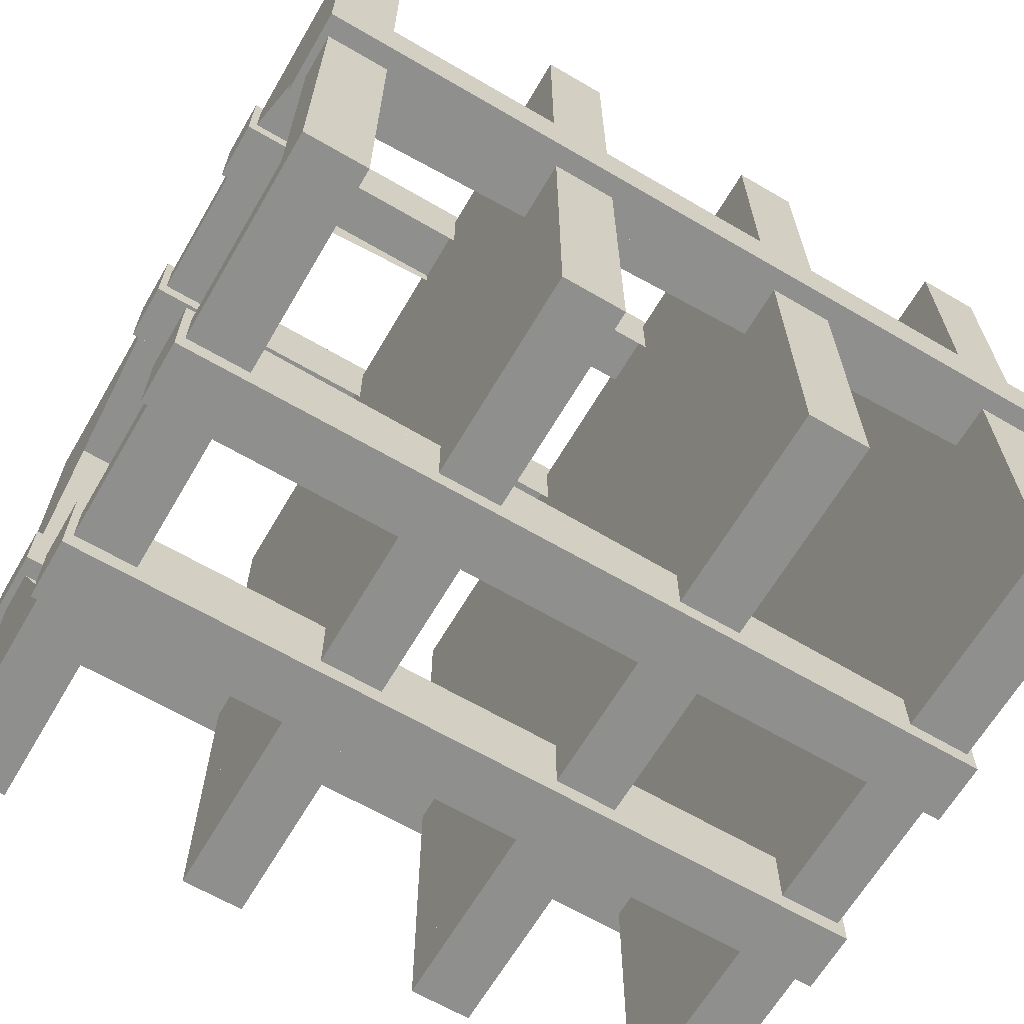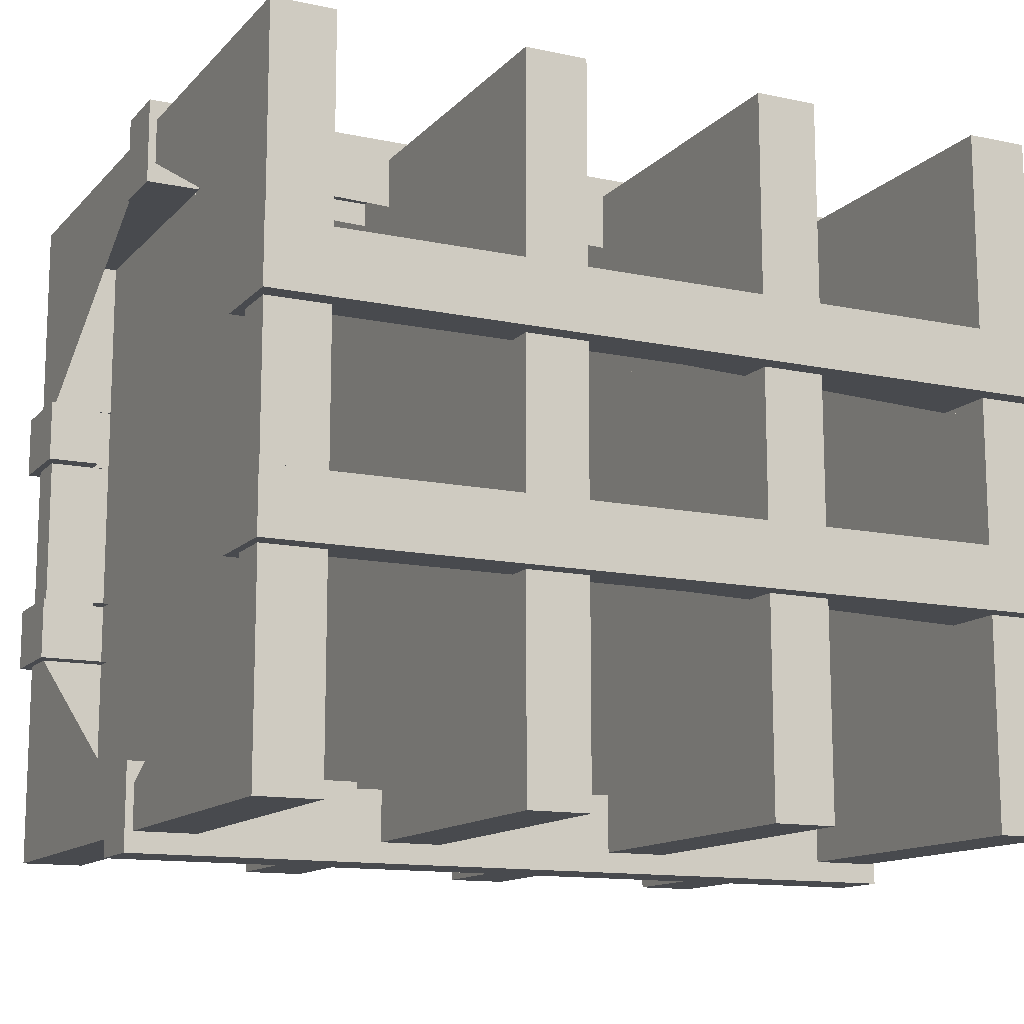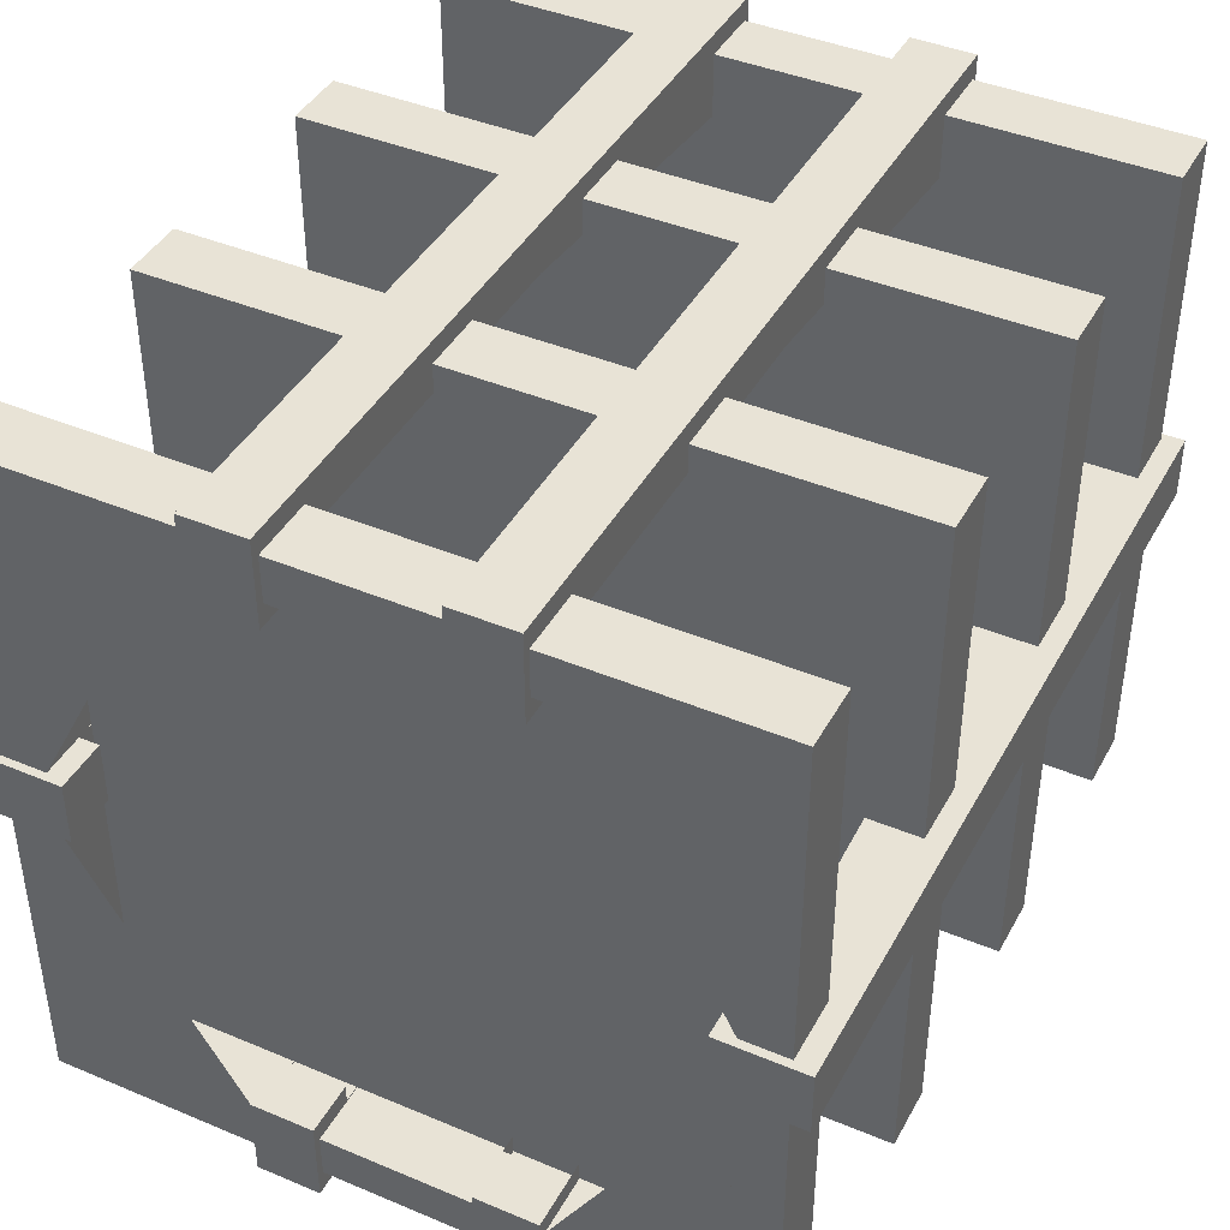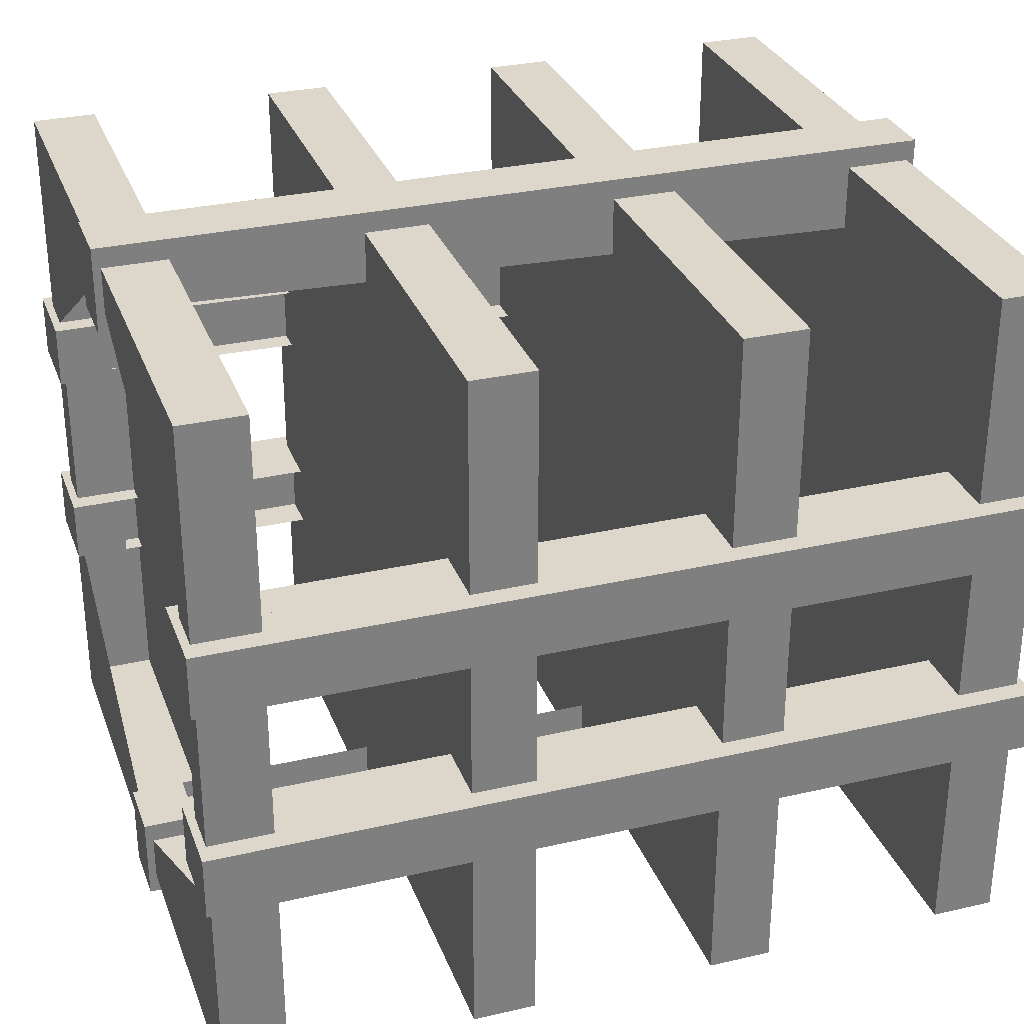
<metadata>
{"format":"obj","ext":"obj","renderer":"f3d","projection":"perspective","resolution":1024,"background":"white","views":[{"elev":-65.2,"azim":149.6,"up":"+Z"},{"elev":-13.0,"azim":-25.9,"up":"+Y"},{"elev":41.9,"azim":-63.2,"up":"+Z"},{"elev":30.4,"azim":-18.5,"up":"+Y"}]}
</metadata>
<code>
g
v -0.1879 -0.367 0.367
v -0.1121 -0.367 0.367
v -0.1121 0.367 0.367
v -0.1879 0.367 0.367
v -0.1879 -0.367 -0.367
v -0.1879 0.367 -0.367
v -0.1121 0.367 -0.367
v -0.1121 -0.367 -0.367
v -0.1121 -0.1679 0.4215
v -0.1121 -0.4215 0.4215
v -0.1879 -0.4215 0.4215
v -0.1879 -0.1679 0.4215
v -0.1879 0.4215 0.4215
v -0.1121 0.4215 0.4215
v -0.1121 0.1679 0.4215
v -0.1879 0.1679 0.4215
v -0.1879 0.09206 0.4215
v -0.1121 0.09206 0.4215
v -0.1121 -0.09206 0.4215
v -0.1879 -0.09206 0.4215
v -0.1121 0.4215 -0.4215
v -0.1879 0.4215 -0.4215
v -0.1879 0.1679 -0.4215
v -0.1121 0.1679 -0.4215
v -0.1121 -0.4215 -0.4215
v -0.1121 -0.1679 -0.4215
v -0.1879 -0.1679 -0.4215
v -0.1879 -0.4215 -0.4215
v -0.1879 0.09206 -0.4215
v -0.1879 -0.09206 -0.4215
v -0.1121 -0.09206 -0.4215
v -0.1121 0.09206 -0.4215
v -0.1879 0.4215 -0.03793
v -0.1121 0.4215 -0.03793
v -0.1121 0.4215 0.03793
v -0.1879 0.4215 0.03793
v -0.1879 -0.4215 -0.03793
v -0.1121 -0.4215 -0.03793
v -0.1879 -0.4215 0.03793
v -0.1121 -0.4215 0.03793
v -0.1121 -0.1679 -0.3883
v -0.1121 -0.3883 -0.03793
v -0.1121 -0.3883 0.03793
v -0.1121 -0.1679 0.3883
v -0.1121 -0.09206 0.3883
v -0.1121 0.09206 0.3883
v -0.1121 0.1679 0.3883
v -0.1121 0.3883 0.03793
v -0.1121 0.3883 -0.03793
v -0.1121 0.1679 -0.3883
v -0.1121 0.09206 -0.3883
v -0.1121 -0.09206 -0.3883
v -0.1879 0.09206 0.3883
v -0.1879 -0.09206 0.3883
v -0.1879 -0.1679 0.3883
v -0.1879 -0.3883 0.03793
v -0.1879 -0.3883 -0.03793
v -0.1879 -0.1679 -0.3883
v -0.1879 -0.09206 -0.3883
v -0.1879 0.09206 -0.3883
v -0.1879 0.1679 -0.3883
v -0.1879 0.3883 -0.03793
v -0.1879 0.3883 0.03793
v -0.1879 0.1679 0.3883
v 0.1121 -0.367 0.367
v 0.1879 -0.367 0.367
v 0.1879 0.367 0.367
v 0.1121 0.367 0.367
v 0.1121 -0.367 -0.367
v 0.1121 0.367 -0.367
v 0.1879 0.367 -0.367
v 0.1879 -0.367 -0.367
v 0.1879 -0.1679 0.4215
v 0.1879 -0.4215 0.4215
v 0.1121 -0.4215 0.4215
v 0.1121 -0.1679 0.4215
v 0.1121 0.4215 0.4215
v 0.1879 0.4215 0.4215
v 0.1879 0.1679 0.4215
v 0.1121 0.1679 0.4215
v 0.1121 0.09206 0.4215
v 0.1879 0.09206 0.4215
v 0.1879 -0.09206 0.4215
v 0.1121 -0.09206 0.4215
v 0.1879 0.4215 -0.4215
v 0.1121 0.4215 -0.4215
v 0.1121 0.1679 -0.4215
v 0.1879 0.1679 -0.4215
v 0.1879 -0.4215 -0.4215
v 0.1879 -0.1679 -0.4215
v 0.1121 -0.1679 -0.4215
v 0.1121 -0.4215 -0.4215
v 0.1121 0.09206 -0.4215
v 0.1121 -0.09206 -0.4215
v 0.1879 -0.09206 -0.4215
v 0.1879 0.09206 -0.4215
v 0.1121 0.4215 -0.03793
v 0.1879 0.4215 -0.03793
v 0.1879 0.4215 0.03793
v 0.1121 0.4215 0.03793
v 0.1121 -0.4215 -0.03793
v 0.1879 -0.4215 -0.03793
v 0.1121 -0.4215 0.03793
v 0.1879 -0.4215 0.03793
v 0.1879 -0.09206 -0.3883
v 0.1879 -0.1679 -0.3883
v 0.1879 -0.3883 -0.03793
v 0.1879 -0.3883 0.03793
v 0.1879 -0.1679 0.3883
v 0.1879 -0.09206 0.3883
v 0.1879 0.09206 0.3883
v 0.1879 0.1679 0.3883
v 0.1879 0.3883 0.03793
v 0.1879 0.3883 -0.03793
v 0.1879 0.1679 -0.3883
v 0.1879 0.09206 -0.3883
v 0.1121 0.1679 0.3883
v 0.1121 0.09206 0.3883
v 0.1121 -0.09206 0.3883
v 0.1121 -0.1679 0.3883
v 0.1121 -0.3883 0.03793
v 0.1121 -0.3883 -0.03793
v 0.1121 -0.1679 -0.3883
v 0.1121 -0.09206 -0.3883
v 0.1121 0.09206 -0.3883
v 0.1121 0.1679 -0.3883
v 0.1121 0.3883 -0.03793
v 0.1121 0.3883 0.03793
v 0.4974 0.09206 -0.4459
v 0.4974 0.1679 -0.4459
v -0.4974 0.1679 -0.4459
v -0.4974 0.09206 -0.4459
v -0.4879 0.1679 -0.367
v -0.4331 0.1679 -0.367
v -0.4331 0.1679 -0.343
v -0.4974 0.1679 -0.343
v 0.4974 0.1679 -0.343
v 0.4331 0.1679 -0.343
v 0.4331 0.1679 -0.367
v 0.4879 0.1679 -0.367
v 0.4879 0.1679 -0.4215
v 0.4121 0.1679 -0.4215
v 0.4121 0.1679 -0.3883
v -0.4121 0.1679 -0.3883
v -0.4121 0.1679 -0.4215
v -0.4879 0.1679 -0.4215
v -0.4879 0.09206 -0.367
v -0.4879 0.09206 -0.4215
v -0.4121 0.09206 -0.4215
v -0.4121 0.09206 -0.3883
v 0.4121 0.09206 -0.3883
v 0.4121 0.09206 -0.4215
v 0.4879 0.09206 -0.4215
v 0.4879 0.09206 -0.367
v 0.4331 0.09206 -0.367
v 0.4331 0.09206 -0.343
v 0.4974 0.09206 -0.343
v -0.4974 0.09206 -0.343
v -0.4331 0.09206 -0.343
v -0.4331 0.09206 -0.367
v -0.4331 0.09206 0.343
v -0.4331 0.1679 0.343
v -0.4974 0.1679 0.343
v -0.4974 0.09206 0.343
v -0.4974 -0.1679 0.343
v -0.4331 -0.1679 0.343
v -0.4331 -0.09206 0.343
v -0.4974 -0.09206 0.343
v 0.4331 -0.09206 0.343
v 0.4331 -0.1679 0.343
v 0.4974 -0.1679 0.343
v 0.4974 -0.09206 0.343
v 0.4331 0.09206 0.343
v 0.4974 0.09206 0.343
v 0.4974 0.1679 0.343
v 0.4331 0.1679 0.343
v 0.4331 -0.1679 -0.343
v 0.4331 -0.09206 -0.343
v 0.4974 -0.09206 -0.343
v 0.4974 -0.1679 -0.343
v -0.4974 -0.1679 -0.343
v -0.4974 -0.09206 -0.343
v -0.4331 -0.09206 -0.343
v -0.4331 -0.1679 -0.343
v 0.4974 0.343 0.03793
v 0.4974 0.343 -0.03793
v 0.4331 0.343 -0.03793
v 0.4331 0.343 0.03793
v -0.4331 0.343 0.03793
v -0.4331 0.343 -0.03793
v -0.4974 0.343 -0.03793
v -0.4974 0.343 0.03793
v -0.4974 -0.343 -0.03793
v -0.4331 -0.343 -0.03793
v -0.4331 -0.343 0.03793
v -0.4974 -0.343 0.03793
v 0.4974 -0.343 -0.03793
v 0.4974 -0.343 0.03793
v 0.4331 -0.343 0.03793
v 0.4331 -0.343 -0.03793
v -0.4879 0.09206 0.4215
v -0.4121 0.09206 0.4215
v -0.4121 -0.09206 0.4215
v -0.4879 -0.09206 0.4215
v -0.4121 -0.1679 0.4215
v -0.4121 -0.4215 0.4215
v -0.4879 -0.4215 0.4215
v -0.4879 -0.1679 0.4215
v -0.4879 0.1679 0.4215
v -0.4879 0.4215 0.4215
v -0.4121 0.4215 0.4215
v -0.4121 0.1679 0.4215
v -0.4121 0.4215 -0.4215
v -0.4879 0.4215 -0.4215
v -0.4121 -0.4215 -0.4215
v -0.4121 -0.1679 -0.4215
v -0.4879 -0.1679 -0.4215
v -0.4879 -0.4215 -0.4215
v -0.4879 -0.09206 -0.4215
v -0.4121 -0.09206 -0.4215
v -0.4879 0.4215 -0.03793
v -0.4121 0.4215 -0.03793
v -0.4121 0.4215 0.03793
v -0.4879 0.4215 0.03793
v -0.4879 -0.4215 0.03793
v -0.4121 -0.4215 0.03793
v -0.4879 -0.4215 -0.03793
v -0.4121 -0.4215 -0.03793
v -0.4121 -0.1679 -0.3883
v -0.4121 -0.367 -0.367
v -0.4121 0.367 -0.367
v -0.4121 0.367 0.367
v -0.4121 -0.367 0.367
v -0.4121 -0.3883 -0.03793
v -0.4121 -0.3883 0.03793
v -0.4121 -0.1679 0.3883
v -0.4121 -0.09206 0.3883
v -0.4121 0.09206 0.3883
v -0.4121 0.1679 0.3883
v -0.4121 0.3883 0.03793
v -0.4121 0.3883 -0.03793
v -0.4121 -0.09206 -0.3883
v -0.4879 0.1679 0.367
v -0.4879 0.367 0.367
v -0.4879 0.367 0.03793
v -0.4879 -0.367 0.03793
v -0.4879 -0.367 0.367
v -0.4879 -0.1679 0.367
v -0.4879 -0.09206 0.367
v -0.4879 0.09206 0.367
v -0.4879 -0.367 -0.03793
v -0.4879 -0.1679 -0.367
v -0.4879 -0.367 -0.367
v -0.4879 0.367 -0.03793
v -0.4879 0.367 -0.367
v -0.4879 -0.09206 -0.367
v -0.4331 -0.1679 0.367
v -0.4331 0.1679 0.367
v -0.4331 0.09206 0.367
v -0.4331 -0.09206 0.367
v -0.4331 -0.1679 -0.367
v -0.4331 -0.09206 -0.367
v -0.4331 0.367 -0.03793
v -0.4331 0.367 0.03793
v -0.4331 -0.367 0.03793
v -0.4331 -0.367 -0.03793
v 0.4879 -0.1679 0.4215
v 0.4879 -0.4215 0.4215
v 0.4121 -0.4215 0.4215
v 0.4121 -0.1679 0.4215
v 0.4121 0.4215 0.4215
v 0.4879 0.4215 0.4215
v 0.4879 0.1679 0.4215
v 0.4121 0.1679 0.4215
v 0.4121 0.09206 0.4215
v 0.4879 0.09206 0.4215
v 0.4879 -0.09206 0.4215
v 0.4121 -0.09206 0.4215
v 0.4121 -0.09206 -0.4215
v 0.4879 -0.09206 -0.4215
v 0.4879 0.4215 -0.4215
v 0.4121 0.4215 -0.4215
v 0.4121 -0.4215 -0.4215
v 0.4879 -0.4215 -0.4215
v 0.4879 -0.1679 -0.4215
v 0.4121 -0.1679 -0.4215
v 0.4879 0.4215 -0.03793
v 0.4121 0.4215 -0.03793
v 0.4121 0.4215 0.03793
v 0.4879 0.4215 0.03793
v 0.4121 -0.4215 -0.03793
v 0.4879 -0.4215 -0.03793
v 0.4121 -0.4215 0.03793
v 0.4879 -0.4215 0.03793
v 0.4879 -0.367 -0.03793
v 0.4879 -0.367 -0.367
v 0.4879 -0.1679 -0.367
v 0.4879 0.367 -0.367
v 0.4879 0.367 -0.03793
v 0.4879 -0.09206 -0.367
v 0.4879 0.367 0.03793
v 0.4879 0.367 0.367
v 0.4879 0.1679 0.367
v 0.4879 -0.1679 0.367
v 0.4879 -0.367 0.367
v 0.4879 -0.367 0.03793
v 0.4879 0.09206 0.367
v 0.4879 -0.09206 0.367
v 0.4121 0.09206 0.3883
v 0.4121 -0.09206 0.3883
v 0.4121 -0.1679 0.3883
v 0.4121 -0.3883 0.03793
v 0.4121 -0.3883 -0.03793
v 0.4121 -0.1679 -0.3883
v 0.4121 -0.09206 -0.3883
v 0.4121 0.3883 -0.03793
v 0.4121 0.3883 0.03793
v 0.4121 0.367 0.367
v 0.4121 0.367 -0.367
v 0.4121 -0.367 -0.367
v 0.4121 -0.367 0.367
v 0.4121 0.1679 0.3883
v 0.4331 -0.1679 0.367
v 0.4331 -0.09206 0.367
v 0.4331 0.09206 0.367
v 0.4331 0.1679 0.367
v 0.4331 -0.09206 -0.367
v 0.4331 -0.1679 -0.367
v 0.4331 0.367 -0.03793
v 0.4331 0.367 0.03793
v 0.4331 -0.367 -0.03793
v 0.4331 -0.367 0.03793
v 0.4974 -0.09206 0.4459
v 0.4974 -0.1679 0.4459
v -0.4974 -0.1679 0.4459
v -0.4974 -0.09206 0.4459
v 0.4974 -0.1679 -0.4459
v 0.4974 -0.09206 -0.4459
v -0.4974 -0.09206 -0.4459
v -0.4974 -0.1679 -0.4459
v 0.4974 0.1679 0.4459
v 0.4974 0.09206 0.4459
v -0.4974 0.09206 0.4459
v -0.4974 0.1679 0.4459
v 0.4974 -0.4459 0.03793
v 0.4974 -0.4459 -0.03793
v -0.4974 -0.4459 -0.03793
v -0.4974 -0.4459 0.03793
v 0.4974 0.4459 -0.03793
v 0.4974 0.4459 0.03793
v -0.4974 0.4459 0.03793
v -0.4974 0.4459 -0.03793
g
f 1 4 3 2
f 5 8 7 6
f 7 3 4 6
f 2 8 5 1
f 9 12 11 10
f 13 16 15 14
f 17 20 19 18
f 21 24 23 22
f 25 28 27 26
f 29 32 31 30
f 33 34 21 22
f 35 36 13 14
f 25 38 37 28
f 39 40 10 11
f 41 52 31 32 51 50 24 21 34 49 48 35 14 15 47 46 18 19 45 44 9 10 40 43 42 38 25 8 2 3 7 8 25 26
f 53 64 16 13 4 1 5 6 4 13 36 63 62 33 22 23 61 60 29 30 59 58 27 28 37 57 56 39 11 12 55 54 20 17
f 65 68 67 66
f 69 72 71 70
f 71 67 68 70
f 66 72 69 65
f 73 76 75 74
f 77 80 79 78
f 81 84 83 82
f 85 88 87 86
f 89 92 91 90
f 93 96 95 94
f 97 98 85 86
f 99 100 77 78
f 89 102 101 92
f 103 104 74 75
f 105 95 96 116 115 88 85 98 114 113 99 78 79 112 111 82 83 110 109 73 74 104 108 107 102 89 72 66 67 71 72 89 90 106
f 117 80 77 68 65 69 70 68 77 100 128 127 97 86 87 126 125 93 94 124 123 91 92 101 122 121 103 75 76 120 119 84 81 118
f 129 132 131 130
f 133 146 145 144 61 23 24 50 126 87 88 115 143 142 141 140 139 138 137 130 131 136 135 134
f 147 160 159 158 132 129 157 156 155 154 153 152 151 116 96 93 125 51 32 29 60 150 149 148
f 50 51 125 126
f 60 61 144 150
f 115 116 151 143
f 158 136 131 132
f 137 157 129 130
f 139 155 156 138
f 160 134 135 159
f 161 164 163 162
f 165 168 167 166
f 169 172 171 170
f 173 176 175 174
f 177 180 179 178
f 137 138 156 157
f 181 184 183 182
f 135 136 158 159
f 185 188 187 186
f 189 192 191 190
f 193 196 195 194
f 197 200 199 198
f 201 204 203 202
f 205 208 207 206
f 209 212 211 210
f 213 145 146 214
f 215 218 217 216
f 148 149 220 219
f 221 222 213 214
f 223 224 210 211
f 225 226 206 207
f 215 228 227 218
f 229 242 220 149 150 144 145 213 222 241 240 223 211 212 239 238 202 203 237 236 205 206 226 235 234 228 215 230 233 232 231 230 215 216
f 209 210 224 245 244 243
f 208 248 247 246 225 207
f 201 250 249 204
f 251 253 252 217 218 227
f 133 255 254 221 214 146
f 219 256 147 148
f 257 260 249 250 259 258 243 244 232 233 247 248
f 160 147 256 262 261 252 253 230 231 255 133 134
f 263 254 255 231 232 244 245 264
f 253 251 266 265 246 247 233 230
f 267 270 269 268
f 271 274 273 272
f 275 278 277 276
f 152 153 280 279
f 281 141 142 282
f 283 286 285 284
f 281 282 288 287
f 272 290 289 271
f 284 292 291 283
f 293 294 268 269
f 285 297 296 295 292 284
f 298 140 141 281 287 299
f 154 300 280 153
f 301 290 272 273 303 302
f 304 267 268 294 306 305
f 307 276 277 308
f 309 322 274 271 318 321 320 319 318 271 289 317 316 288 282 142 143 151 152 279 315 314 286 283 291 313 312 293 269 270 311 310 278 275
f 323 304 305 321 318 302 303 326 325 307 308 324
f 319 320 296 297 328 327 300 154 155 139 140 298
f 329 330 301 302 318 319 298 299
f 305 306 332 331 295 296 320 321
f 333 336 335 334
f 167 168 336 333 172 169 324 308 277 278 310 110 83 84 119 45 19 20 54 237 203 204 249 260
f 335 165 166 257 248 208 205 236 55 12 9 44 120 76 73 109 311 270 267 304 323 170 171 334
f 119 120 44 45
f 310 311 109 110
f 237 54 55 236
f 336 168 165 335
f 333 334 171 172
f 169 170 323 324
f 260 257 166 167
f 337 340 339 338
f 182 183 262 256 219 220 242 59 30 31 52 124 94 95 105 315 279 280 300 327 178 179 338 339
f 181 340 337 180 177 328 297 285 286 314 106 90 91 123 41 26 27 58 229 216 217 252 261 184
f 52 41 123 124
f 58 59 242 229
f 105 106 314 315
f 181 182 339 340
f 180 337 338 179
f 327 328 177 178
f 261 262 183 184
f 341 344 343 342
f 162 163 344 341 175 176 326 303 273 274 322 112 79 80 117 47 15 16 64 239 212 209 243 258
f 343 164 161 259 250 201 202 238 53 17 18 46 118 81 82 111 309 275 276 307 325 173 174 342
f 117 118 46 47
f 322 309 111 112
f 239 64 53 238
f 163 164 343 344
f 341 342 174 175
f 326 176 173 325
f 258 259 161 162
f 345 348 347 346
f 196 193 347 348
f 198 345 346 197
f 265 195 196 348 345 198 199 332 306 294 293 312 108 104 103 121 43 40 39 56 235 226 225 246
f 193 194 266 251 227 228 234 57 37 38 42 122 101 102 107 313 291 292 295 331 200 197 346 347
f 107 108 312 313
f 121 122 42 43
f 56 57 234 235
f 331 332 199 200
f 194 195 265 266
f 349 352 351 350
f 351 352 191 192
f 185 186 349 350
f 264 245 224 223 240 63 36 35 48 128 100 99 113 317 289 290 301 330 188 185 350 351 192 189
f 254 263 190 191 352 349 186 187 329 299 287 288 316 114 98 97 127 49 34 33 62 241 222 221
f 127 128 48 49
f 241 62 63 240
f 316 317 113 114
f 187 188 330 329
f 190 263 264 189

</code>
